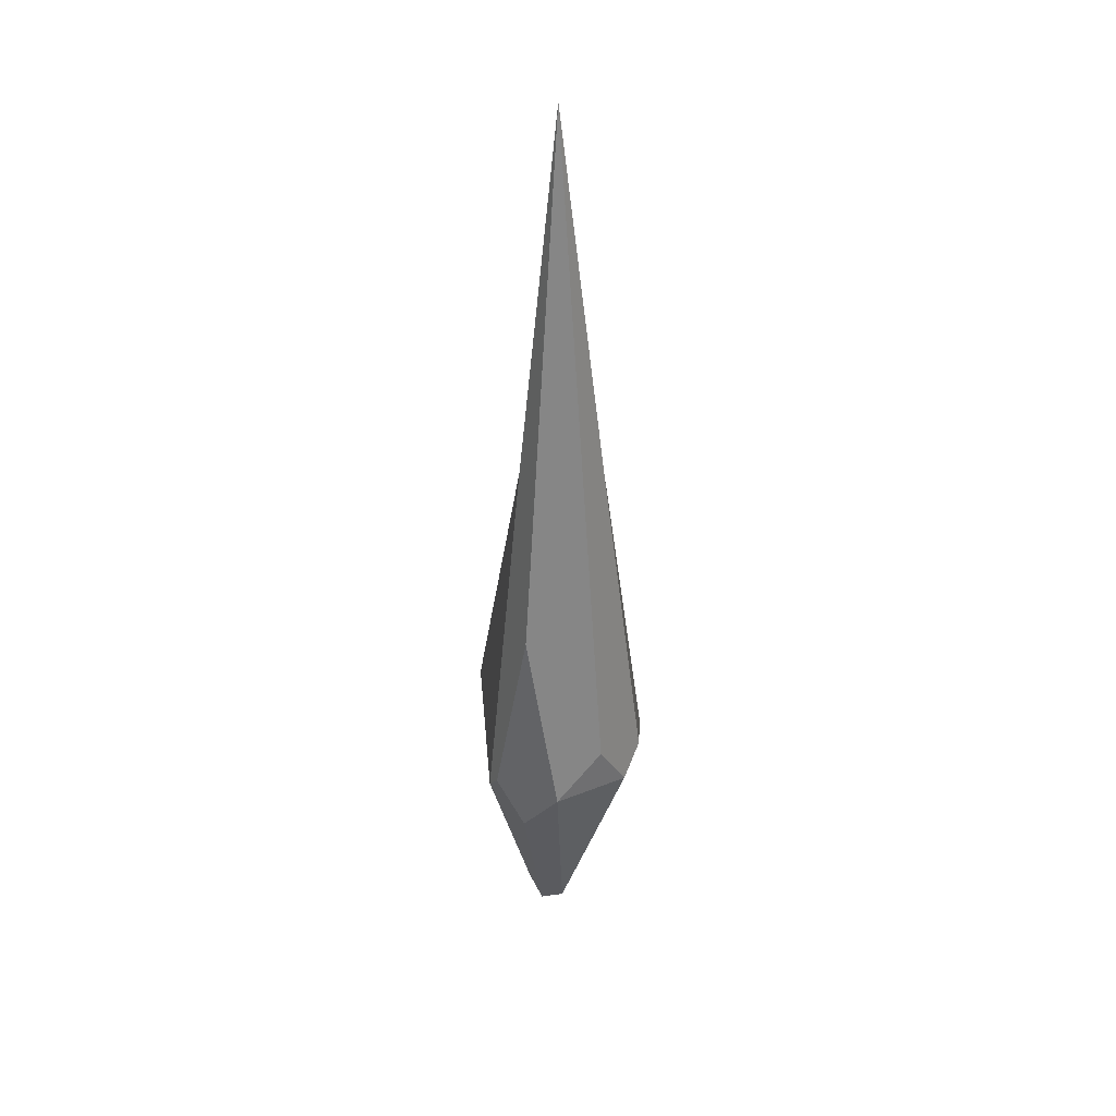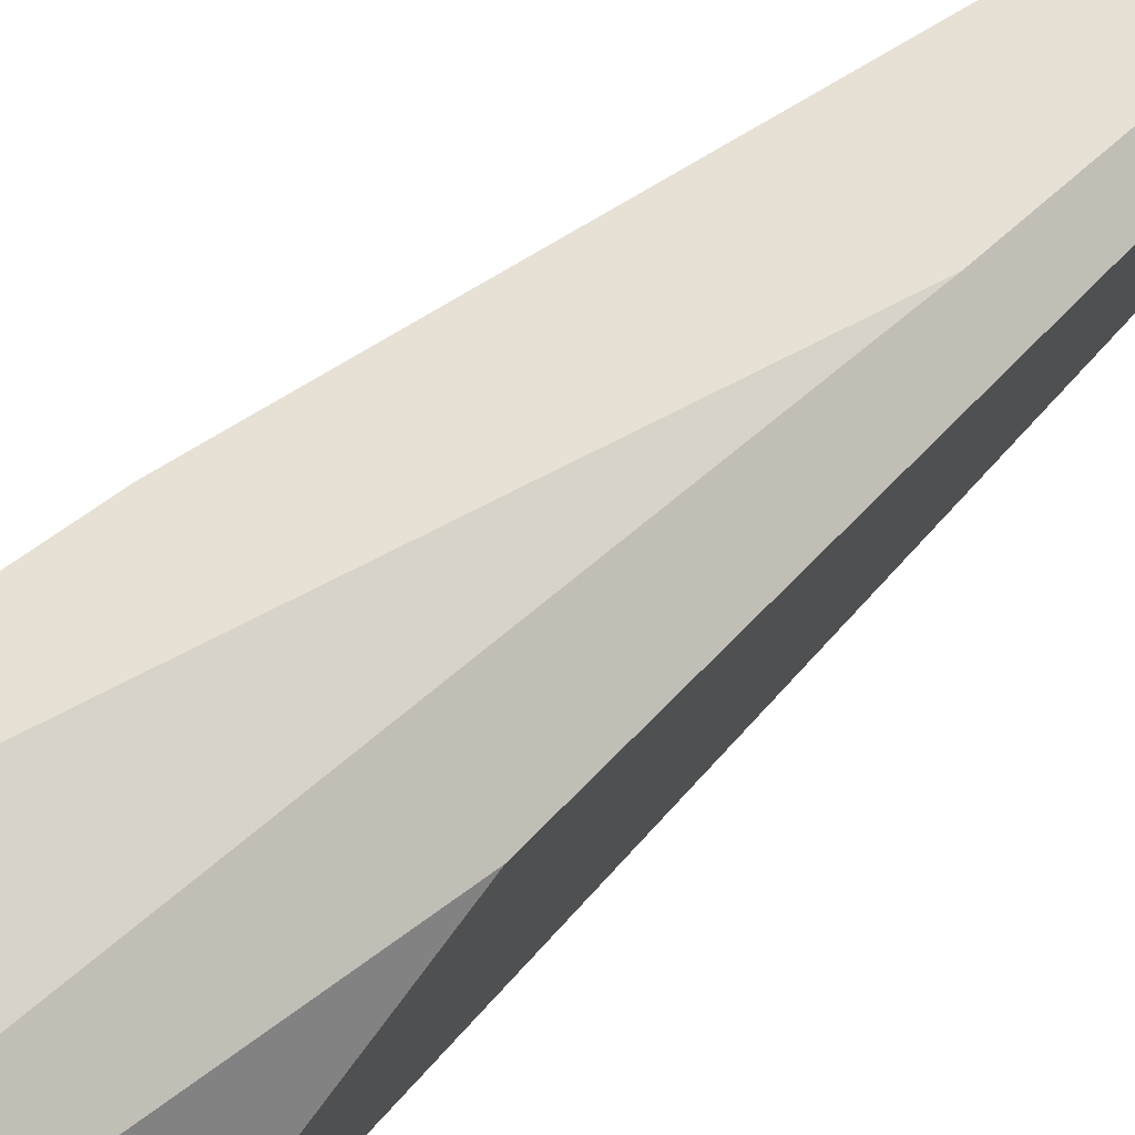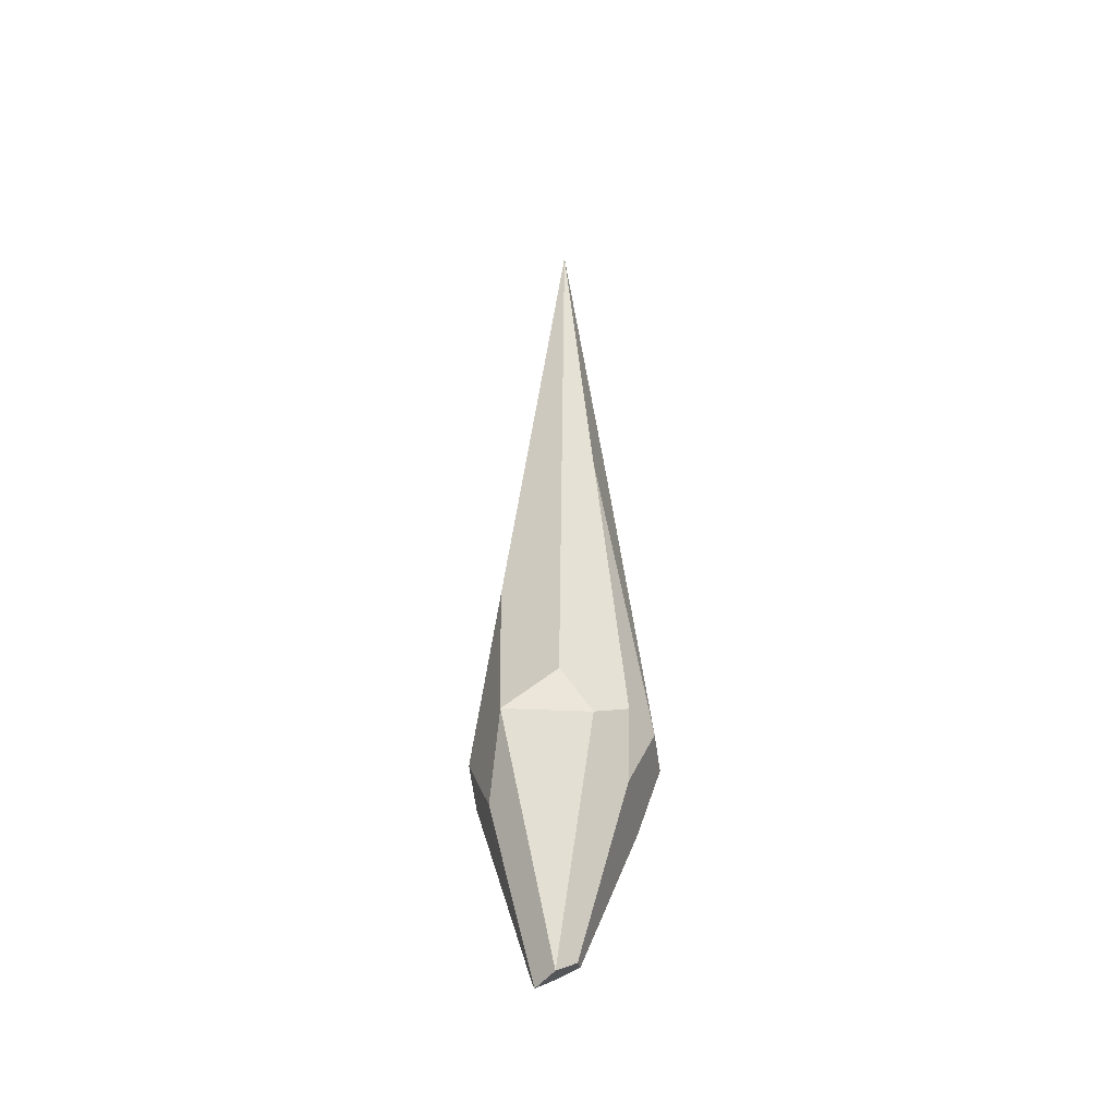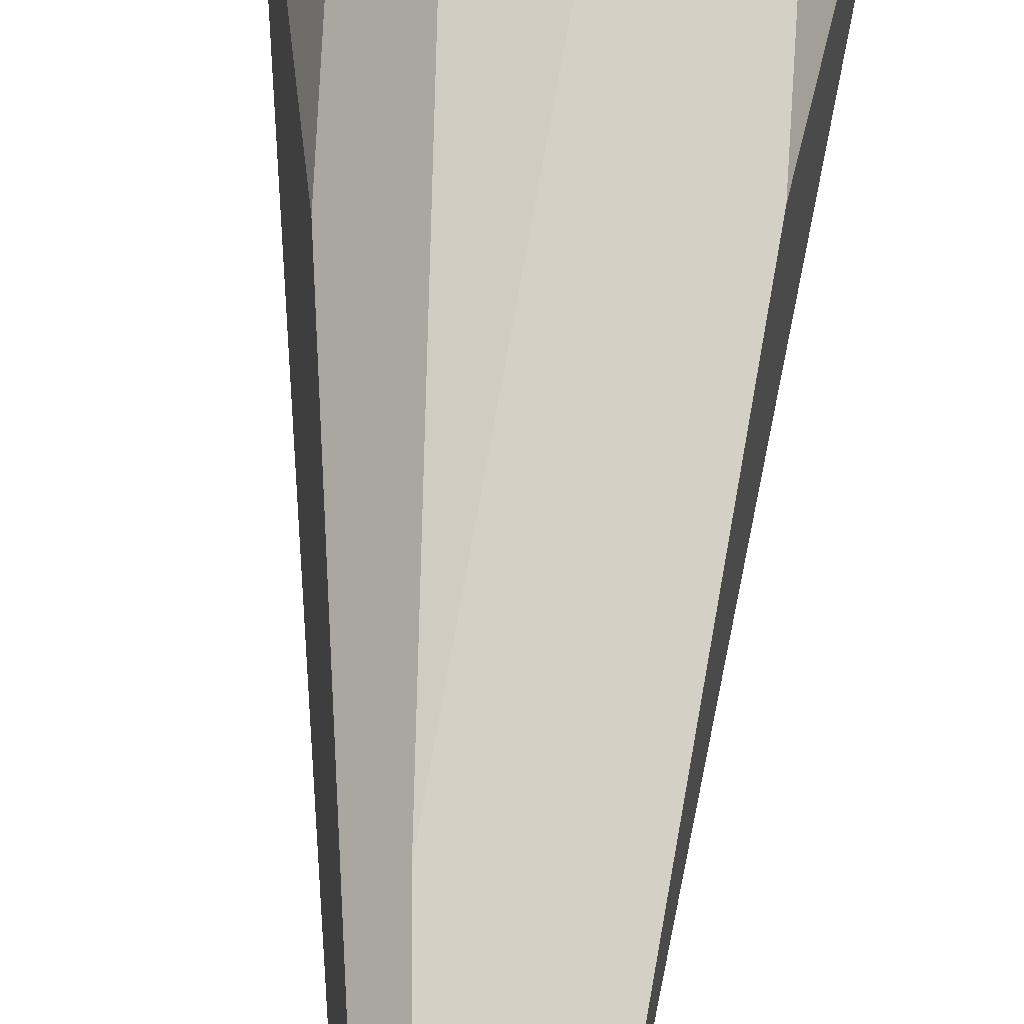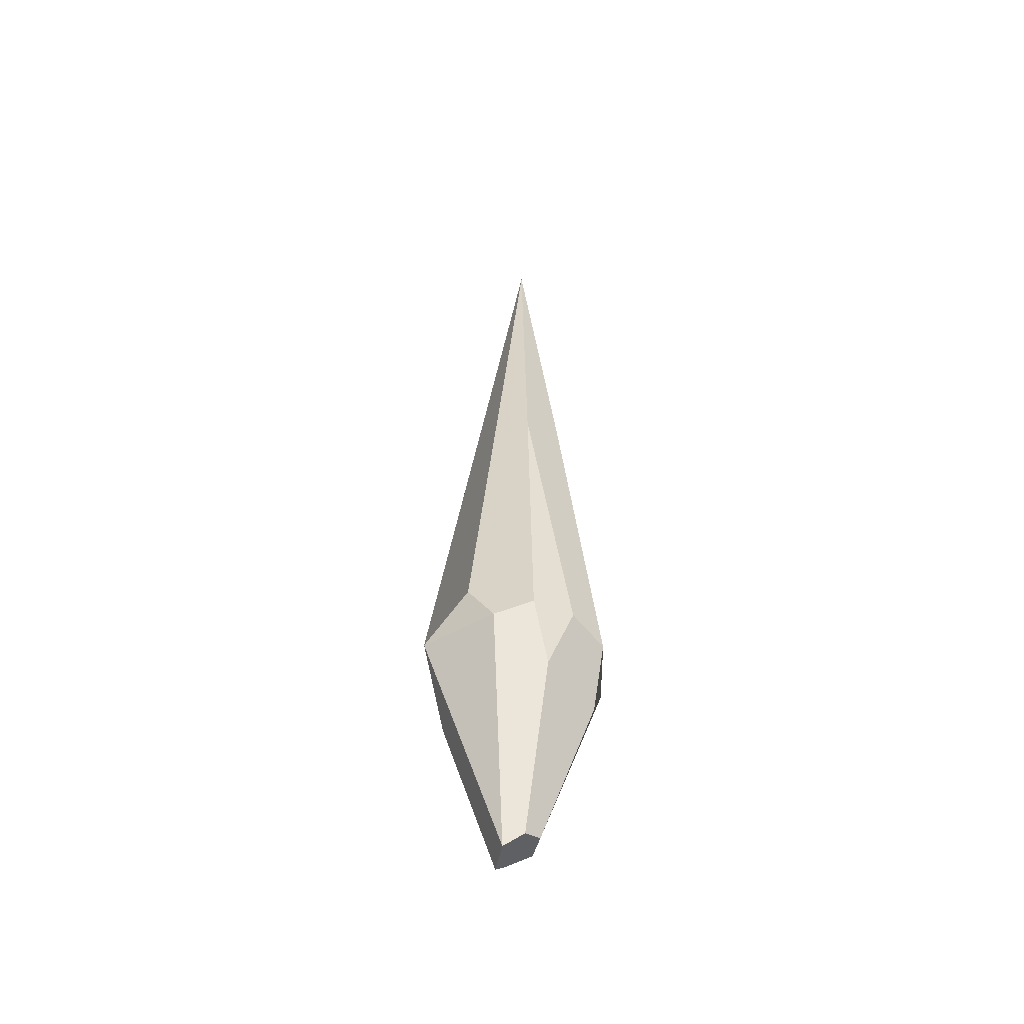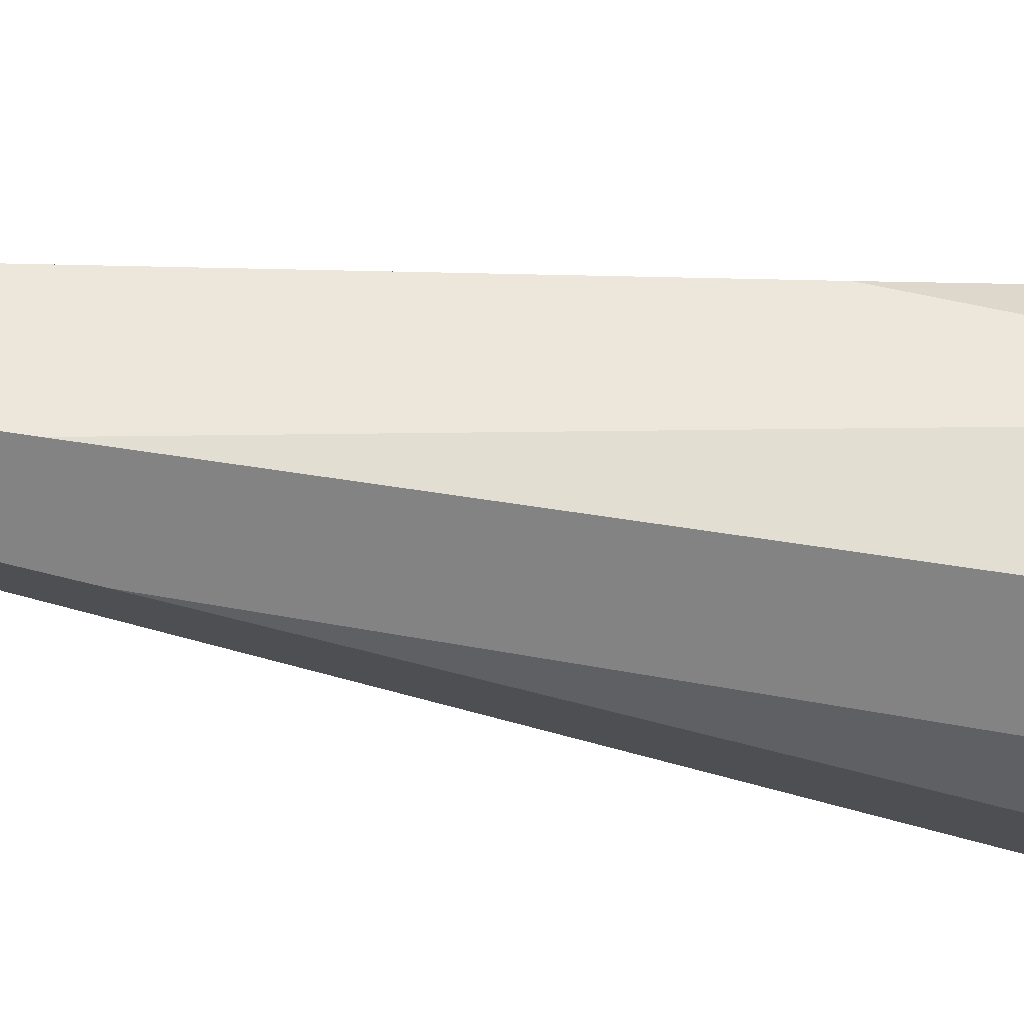
<metadata>
{"format":"obj","ext":"obj","renderer":"f3d","projection":"perspective","resolution":1024,"background":"white","views":[{"elev":36.6,"azim":-77.4,"up":"+Z"},{"elev":59.2,"azim":-131.7,"up":"+Y"},{"elev":-41.4,"azim":-44.7,"up":"+Z"},{"elev":68.9,"azim":4.5,"up":"+Y"},{"elev":-50.0,"azim":-11.9,"up":"+Z"},{"elev":-32.7,"azim":76.9,"up":"+Y"}]}
</metadata>
<code>
g Ice1
v -0.4626 -0.8619 -0.1346
v -0.1991 -0.07815 -2.489
v -1.076 -0.2132 -0.0764
v -0.4626 -0.8619 -0.1346
v -1.076 -0.2132 -0.0764
v -0.6961 -0.6294 0.3925
v 0.898 0.08203 -0.1633
v 0.6102 0.4382 1.787
v 0.5782 0.7186 -0.131
v 0.1682 0.2415 -2.296
v -1.076 -0.2132 -0.0764
v -0.7667 0.2514 -0.811
v -0.7599 0.5675 -0.1986
v -0.7116 0.2185 1.832
v 0.05902 0.9498 0.6941
v -0.2662 0.3733 3.761
v -0.4941 0.7263 -0.5231
v -0.07992 0.3558 -2.383
v -0.7599 0.5675 -0.1986
v -0.4941 0.7263 -0.5231
v -0.2662 0.3733 3.761
v -0.7116 0.2185 1.832
v 0.05444 0.02893 7.755
v 0.05902 0.9498 0.6941
v 0.5782 0.7186 -0.131
v 0.6102 0.4382 1.787
v -0.2662 0.3733 3.761
v 0.05444 0.02893 7.755
v 0.6102 0.4382 1.787
v 0.898 0.08203 -0.1633
v 0.4073 -0.2766 3.995
v 0.05444 0.02893 7.755
v 0.3765 -0.8791 0.009585
v 0.1316 -0.7394 -0.5892
v -0.05823 -0.9498 0.06348
v 0.005377 -0.4714 3.733
v -0.1991 -0.07815 -2.489
v 0.007499 -0.1559 -2.36
v 0.1886 -0.01393 -2.278
v -0.2159 0.1742 -2.578
v 0.1886 -0.01393 -2.278
v 0.1682 0.2415 -2.296
v -0.2159 0.1742 -2.578
v -0.07992 0.3558 -2.383
v -0.1991 -0.07815 -2.489
v -0.2159 0.1742 -2.578
v -0.7667 0.2514 -0.811
v -1.076 -0.2132 -0.0764
v -0.07992 0.3558 -2.383
v -0.4941 0.7263 -0.5231
v -0.7599 0.5675 -0.1986
v -0.7667 0.2514 -0.811
v -0.2159 0.1742 -2.578
v -0.07992 0.3558 -2.383
v 0.05902 0.9498 0.6941
v -0.07992 0.3558 -2.383
v -0.07992 0.3558 -2.383
v 0.1682 0.2415 -2.296
v 0.5782 0.7186 -0.131
v 0.1886 -0.01393 -2.278
v 0.7133 -0.2993 -0.7269
v 0.898 0.08203 -0.1633
v 0.1682 0.2415 -2.296
v 0.1886 -0.01393 -2.278
v 0.007499 -0.1559 -2.36
v 0.1316 -0.7394 -0.5892
v 0.7133 -0.2993 -0.7269
v 0.7643 -0.5857 -0.08223
v 0.3765 -0.8791 0.009585
v 0.007499 -0.1559 -2.36
v -0.1991 -0.07815 -2.489
v -0.4626 -0.8619 -0.1346
v 0.1316 -0.7394 -0.5892
v -0.05823 -0.9498 0.06348
v 0.898 0.08203 -0.1633
v 0.7133 -0.2993 -0.7269
v 0.7643 -0.5857 -0.08223
v 0.4073 -0.2766 3.995
v -1.076 -0.2132 -0.0764
v -0.7116 0.2185 1.832
v 0.05444 0.02893 7.755
v -0.6961 -0.6294 0.3925
v 0.4073 -0.2766 3.995
v 0.7643 -0.5857 -0.08223
v 0.3765 -0.8791 0.009585
v 0.005377 -0.4714 3.733
v 0.05444 0.02893 7.755
v -0.05823 -0.9498 0.06348
v -0.4626 -0.8619 -0.1346
v -0.6961 -0.6294 0.3925
v 0.005377 -0.4714 3.733
v 0.05444 0.02893 7.755
g Ice1_0
f 3 2 1
f 6 5 4
f 9 8 7
f 10 9 7
f 13 12 11
f 14 13 11
f 17 16 15
f 18 17 15
f 21 20 19
f 19 22 21
f 22 23 21
f 26 25 24
f 24 27 26
f 27 28 26
f 31 30 29
f 32 31 29
f 35 34 33
f 36 35 33
f 39 38 37
f 37 40 39
f 43 42 41
f 43 44 42
f 47 46 45
f 48 47 45
f 51 50 49
f 49 52 51
f 53 52 49
f 49 54 53
f 57 56 55
f 55 58 57
f 55 59 58
f 62 61 60
f 63 62 60
f 66 65 64
f 64 67 66
f 67 68 66
f 68 69 66
f 72 71 70
f 70 73 72
f 73 74 72
f 77 76 75
f 78 77 75
f 81 80 79
f 82 81 79
f 85 84 83
f 83 86 85
f 83 87 86
f 90 89 88
f 88 91 90
f 91 92 90

</code>
